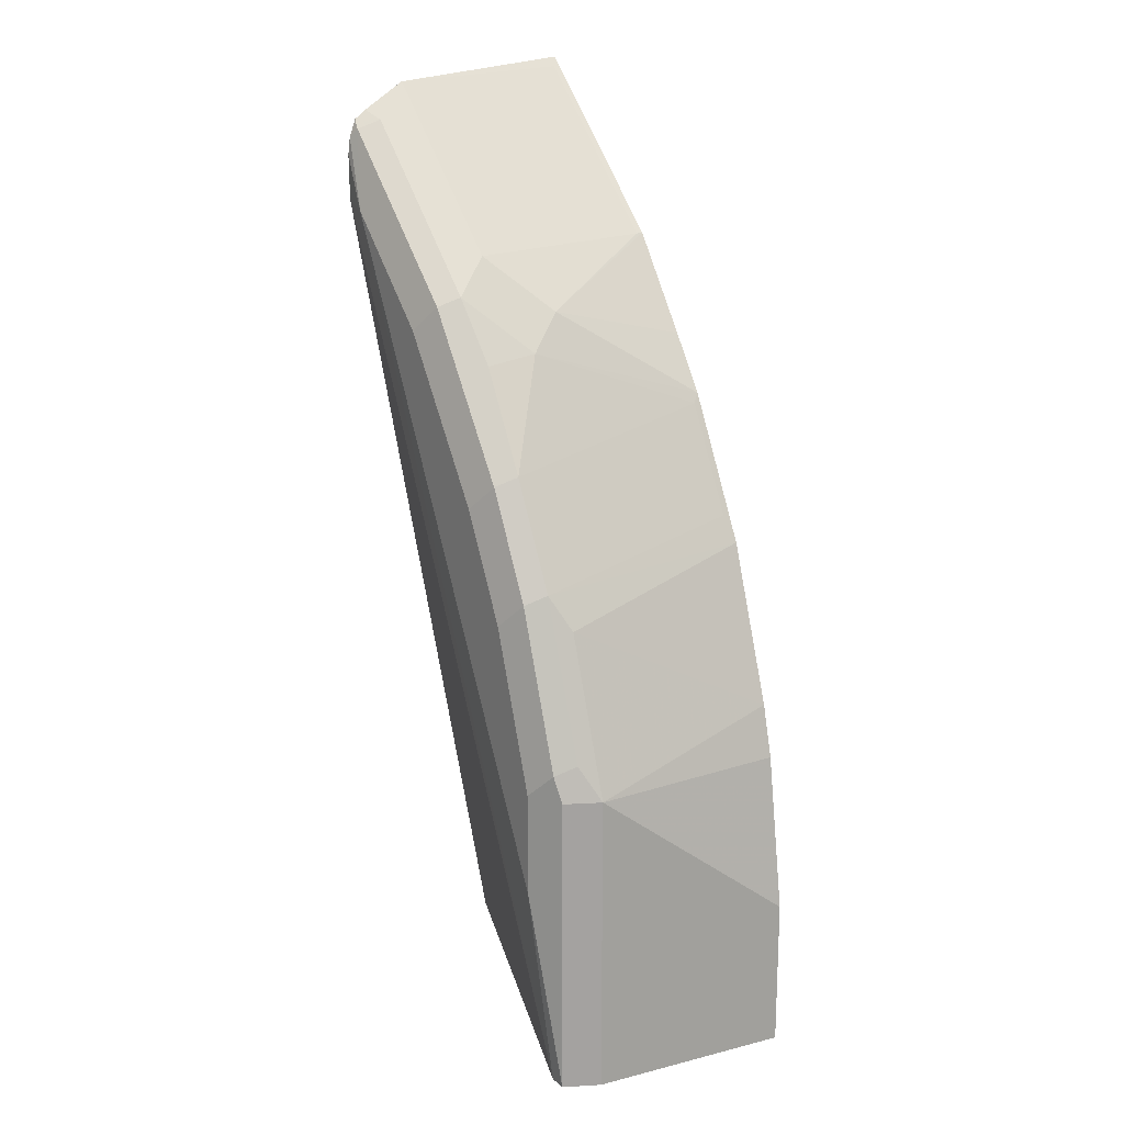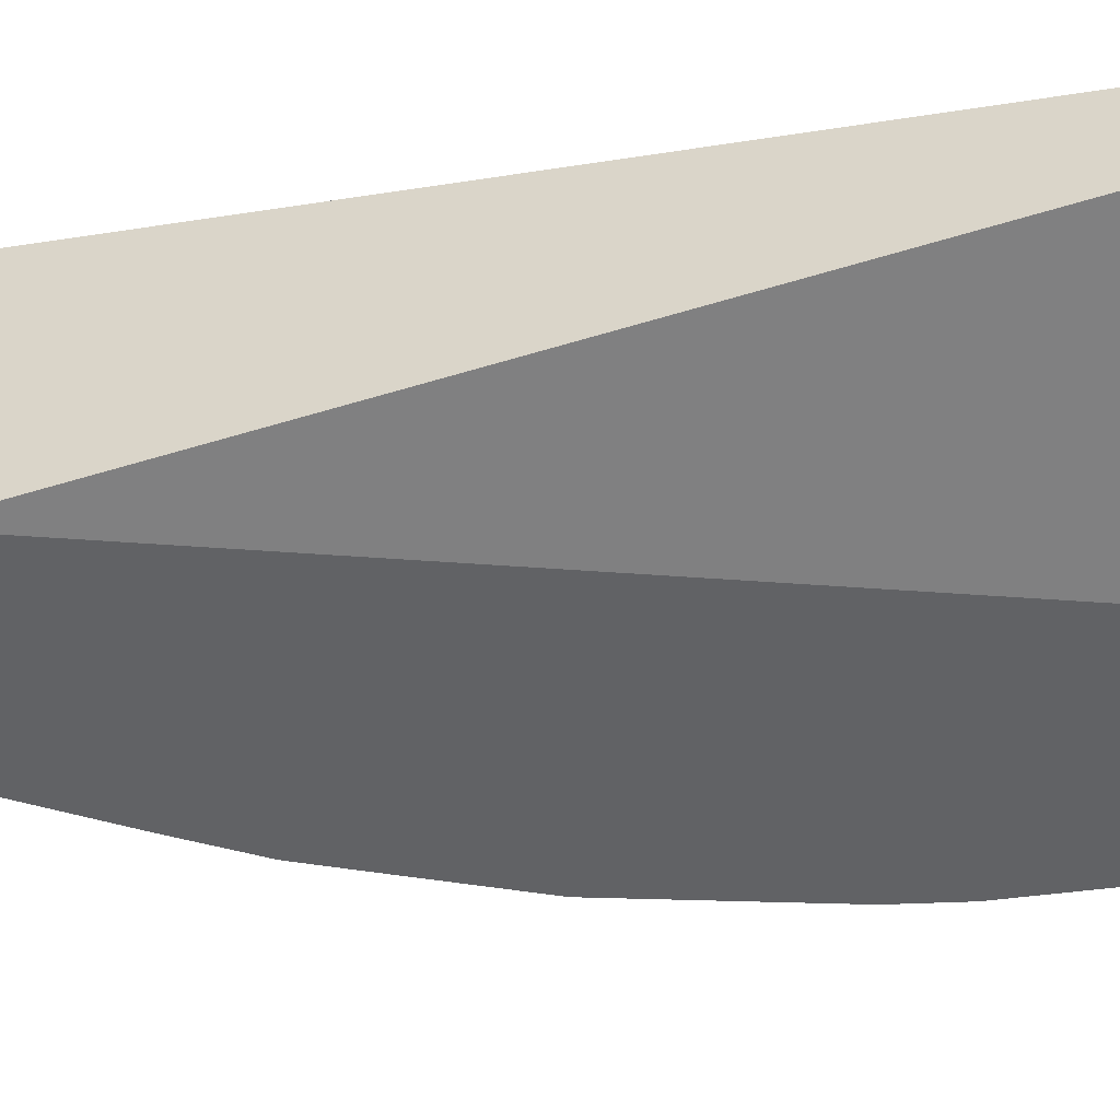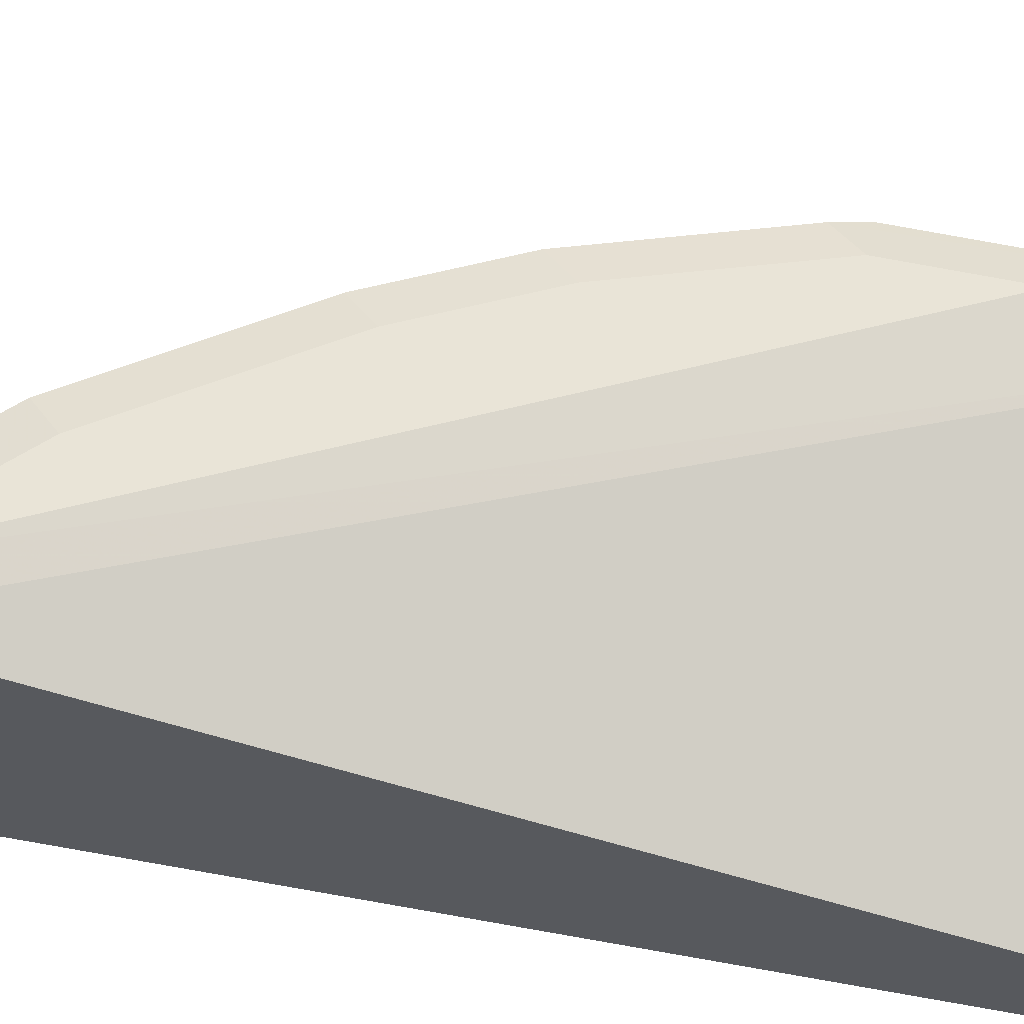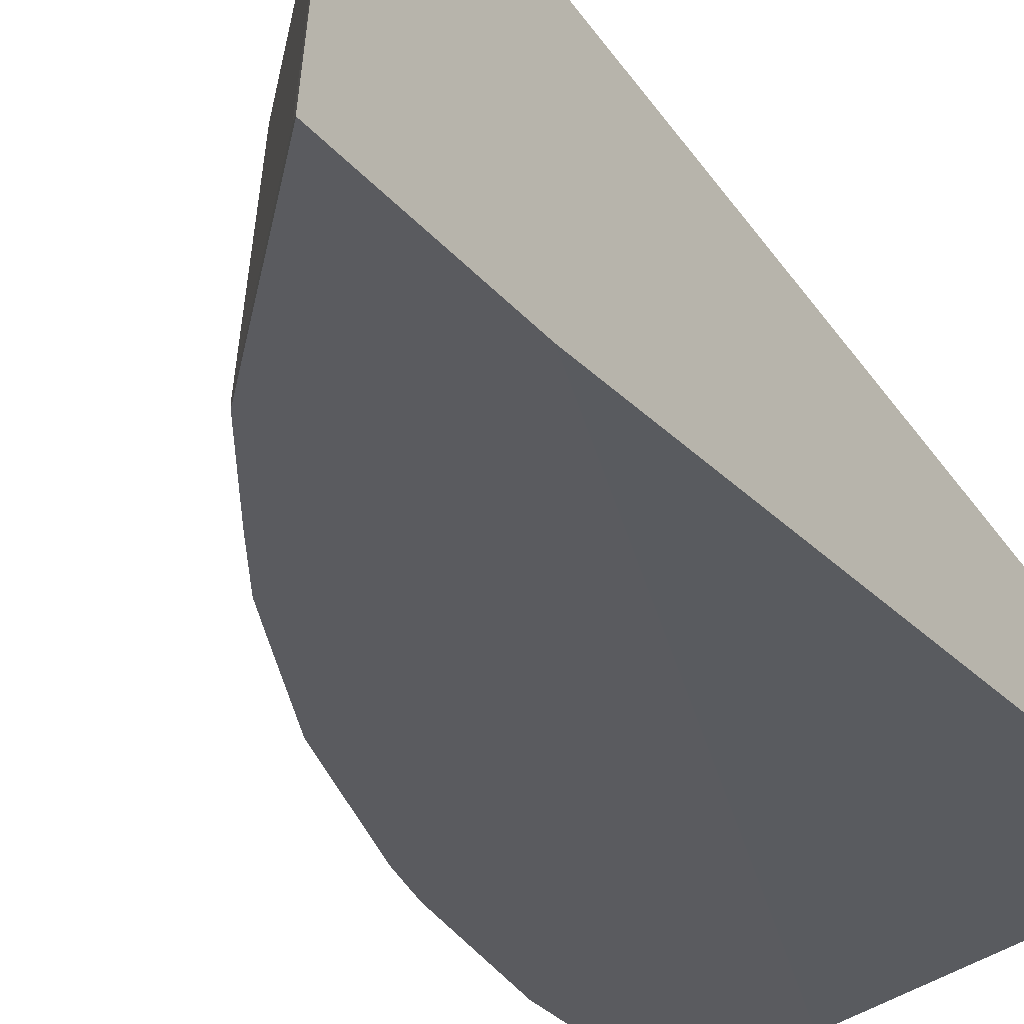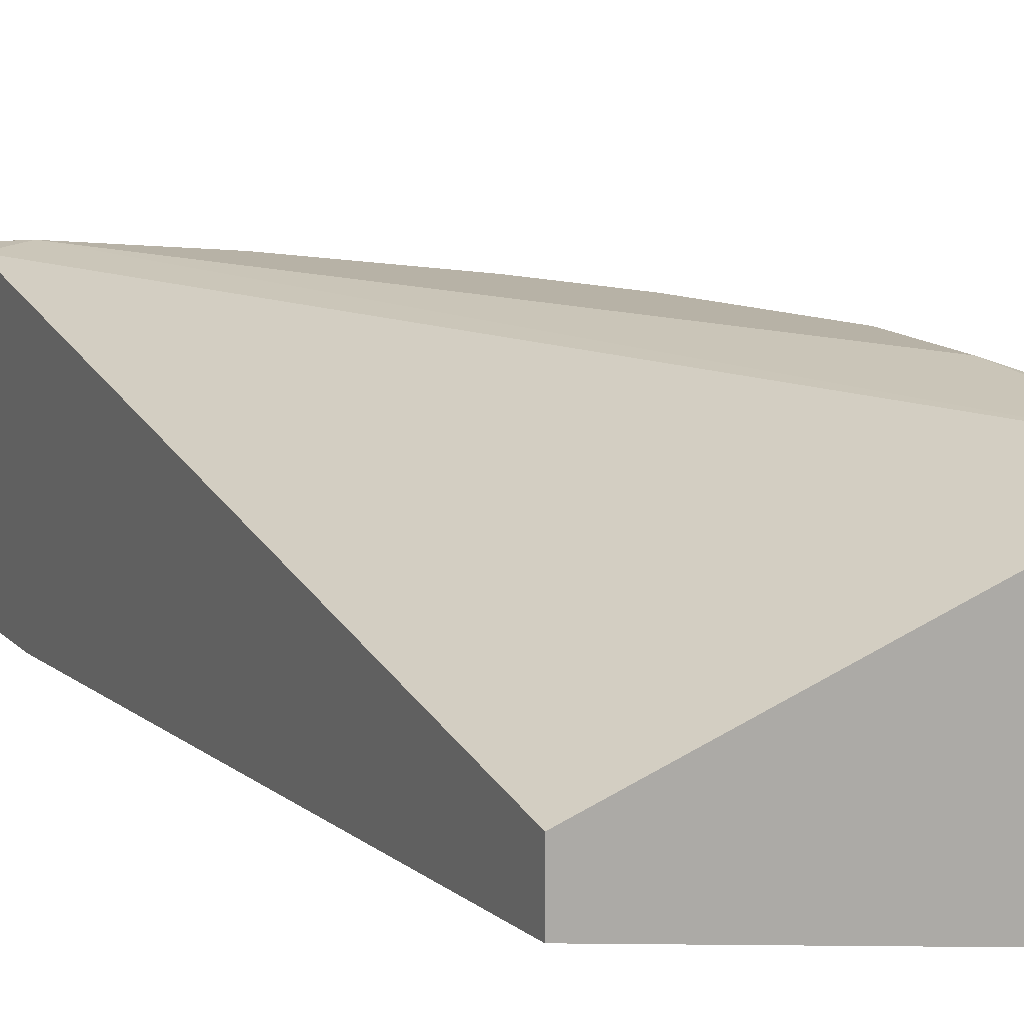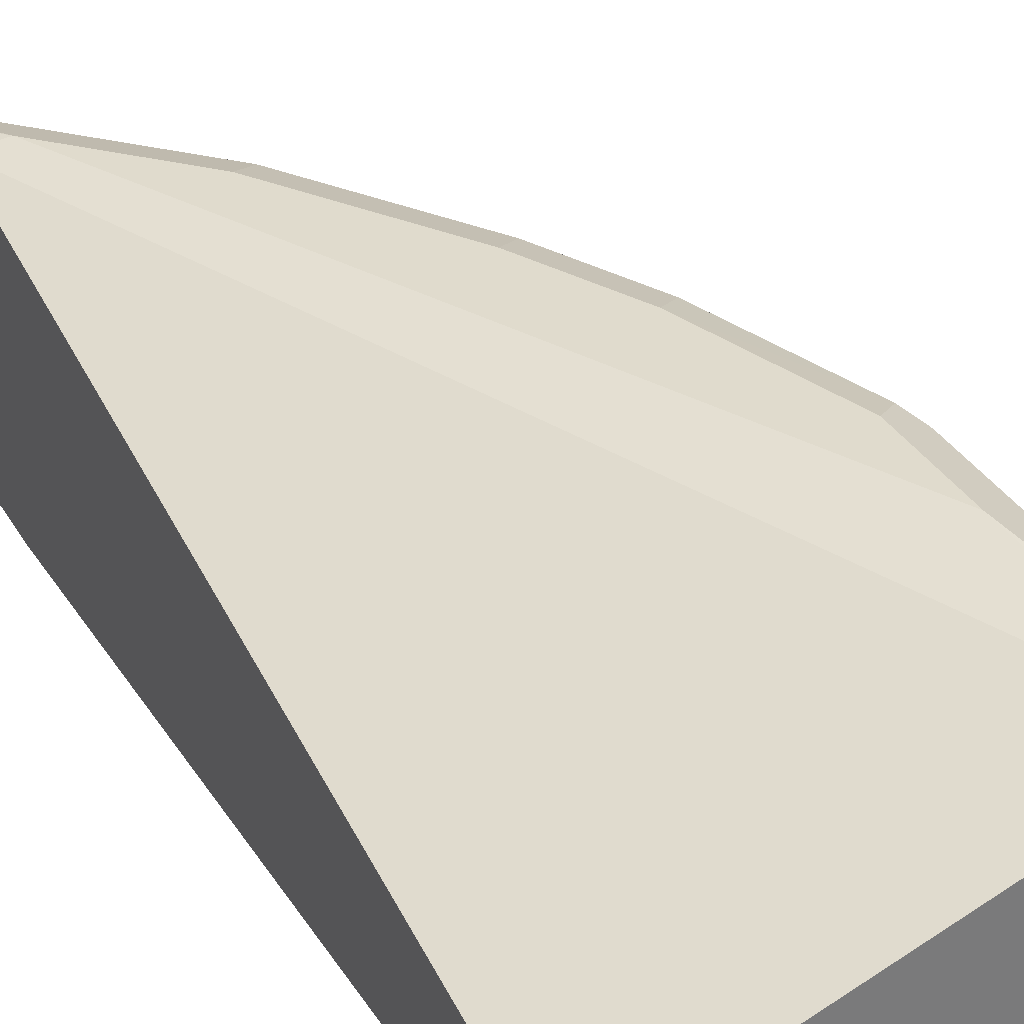
<metadata>
{"format":"obj","ext":"obj","renderer":"f3d","projection":"perspective","resolution":1024,"background":"white","views":[{"elev":17.7,"azim":-122.8,"up":"+Z"},{"elev":-50.6,"azim":106.5,"up":"+Y"},{"elev":61.2,"azim":102.0,"up":"+Y"},{"elev":-33.0,"azim":34.1,"up":"+Y"},{"elev":12.4,"azim":154.8,"up":"+Y"},{"elev":33.2,"azim":154.0,"up":"+Y"}]}
</metadata>
<code>
v -0.4649 0.7822 0.05708
v -0.4649 0.7822 0.002218
v -0.4565 0.7822 0.1142
v -0.4565 0.856 0.1142
v -0.4565 0.856 0.002218
v -0.4173 0.7822 0.002218
v -0.4518 0.7822 0.1332
v -0.4375 0.856 0.1712
v -0.4502 0.8624 0.1268
v -0.447 0.8703 0.1237
v -0.4502 0.8687 0.1142
v -0.4502 0.8687 0.002218
v -0.3106 0.799 0.002218
v -0.3106 0.7822 0.2791
v -0.4328 0.7822 0.1902
v -0.4312 0.8624 0.1839
v -0.4375 0.8751 0.1142
v -0.4375 0.8751 0.07612
v -0.428 0.8703 0.1807
v -0.4185 0.8751 0.1712
v -0.4439 0.8687 0.002218
v -0.3106 0.818 0.002218
v -0.3106 0.7822 0.3552
v -0.4138 0.7822 0.2283
v -0.428 0.7847 0.1997
v -0.4122 0.8624 0.2219
v -0.3234 0.8751 0.3043
v -0.409 0.8703 0.2187
v -0.3995 0.8751 0.2092
v -0.3106 0.8725 0.3069
v -0.3106 0.7831 0.3552
v -0.347 0.7822 0.3188
v -0.4073 0.7822 0.241
v -0.409 0.7847 0.2378
v -0.3931 0.8433 0.2599
v -0.39 0.8608 0.2568
v -0.3424 0.8751 0.2853
v -0.3329 0.8703 0.3139
v -0.3139 0.8703 0.3329
v -0.3106 0.8719 0.3296
v -0.3106 0.8727 0.3234
v -0.371 0.8703 0.2758
v -0.3614 0.8751 0.2663
v -0.3139 0.7847 0.3519
v -0.3106 0.8498 0.3488
v -0.3107 0.8497 0.3487
v -0.3519 0.7847 0.3139
v -0.366 0.7822 0.2998
v -0.3942 0.7822 0.261
v -0.3868 0.8307 0.2727
v -0.3741 0.8624 0.279
v -0.3551 0.8624 0.298
v -0.3171 0.8624 0.3361
v -0.3106 0.8695 0.3361
v -0.3106 0.8652 0.3393
v -0.3488 0.8497 0.3107
v -0.371 0.7847 0.2948
v -0.371 0.7822 0.2948
v -0.3678 0.8497 0.2917
f 27 41 30
f 53 55 54
f 28 36 42
f 28 42 43
f 28 43 29
f 31 46 44
f 31 45 46
f 32 47 57
f 32 57 48
f 27 40 41
f 31 44 32
f 27 39 40
f 23 31 32
f 27 37 38
f 26 36 28
f 26 35 36
f 26 34 35
f 24 34 25
f 24 33 34
f 32 44 47
f 21 30 22
f 21 27 30
f 20 28 29
f 19 28 20
f 18 27 21
f 27 38 39
f 33 49 50
f 38 43 42
f 33 35 34
f 17 27 18
f 51 56 52
f 51 59 56
f 50 59 51
f 50 57 59
f 50 58 57
f 49 58 50
f 48 57 58
f 47 59 57
f 47 56 59
f 46 52 56
f 46 53 52
f 33 50 35
f 45 53 46
f 44 56 47
f 44 46 56
f 39 54 40
f 39 53 54
f 38 51 52
f 38 42 51
f 38 53 39
f 38 52 53
f 37 43 38
f 36 51 42
f 35 51 36
f 35 50 51
f 45 55 53
f 17 37 27
f 12 18 21
f 17 29 43
f 4 10 11
f 4 9 10
f 4 8 9
f 4 7 8
f 3 7 4
f 2 13 6
f 2 22 13
f 2 21 22
f 2 12 21
f 2 5 12
f 1 5 2
f 1 4 5
f 1 3 4
f 1 7 3
f 1 15 7
f 1 24 15
f 1 33 24
f 1 49 33
f 1 58 49
f 1 32 48
f 1 23 32
f 1 14 23
f 1 6 14
f 1 2 6
f 17 43 37
f 4 11 12
f 4 12 5
f 1 48 58
f 7 15 8
f 17 20 29
f 6 13 14
f 16 28 19
f 16 26 28
f 16 25 34
f 15 25 16
f 15 24 25
f 13 23 14
f 13 31 23
f 13 45 31
f 13 55 45
f 13 54 55
f 16 34 26
f 13 41 40
f 13 40 54
f 9 16 10
f 8 15 16
f 10 18 12
f 10 12 11
f 10 17 18
f 10 16 19
f 10 19 20
f 10 20 17
f 13 22 30
f 13 30 41
f 8 16 9

</code>
